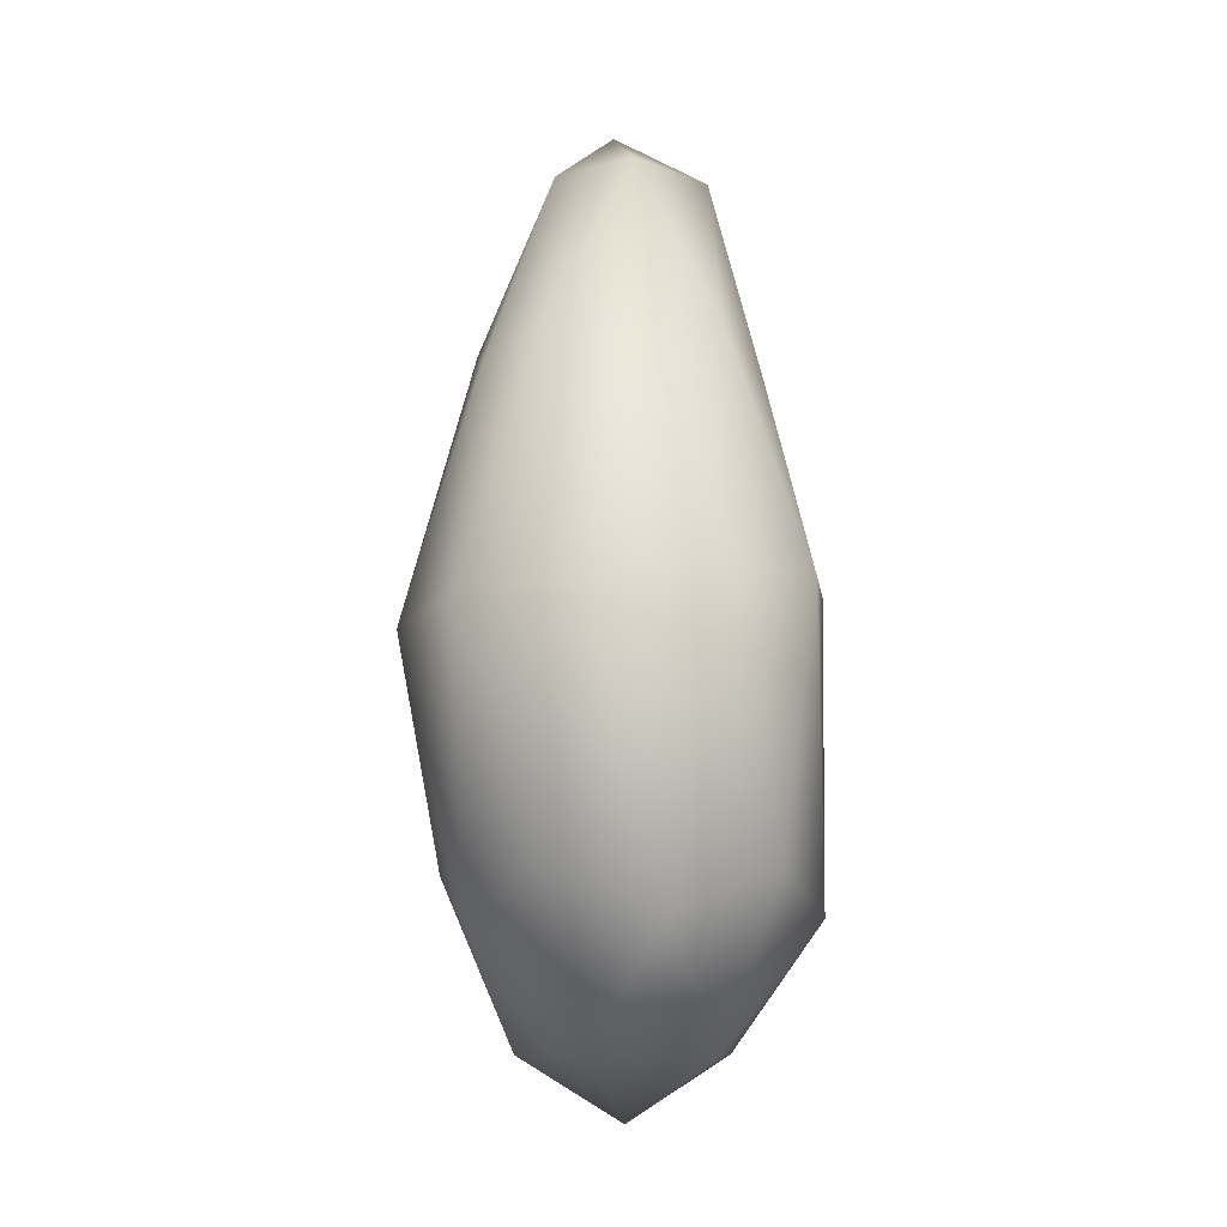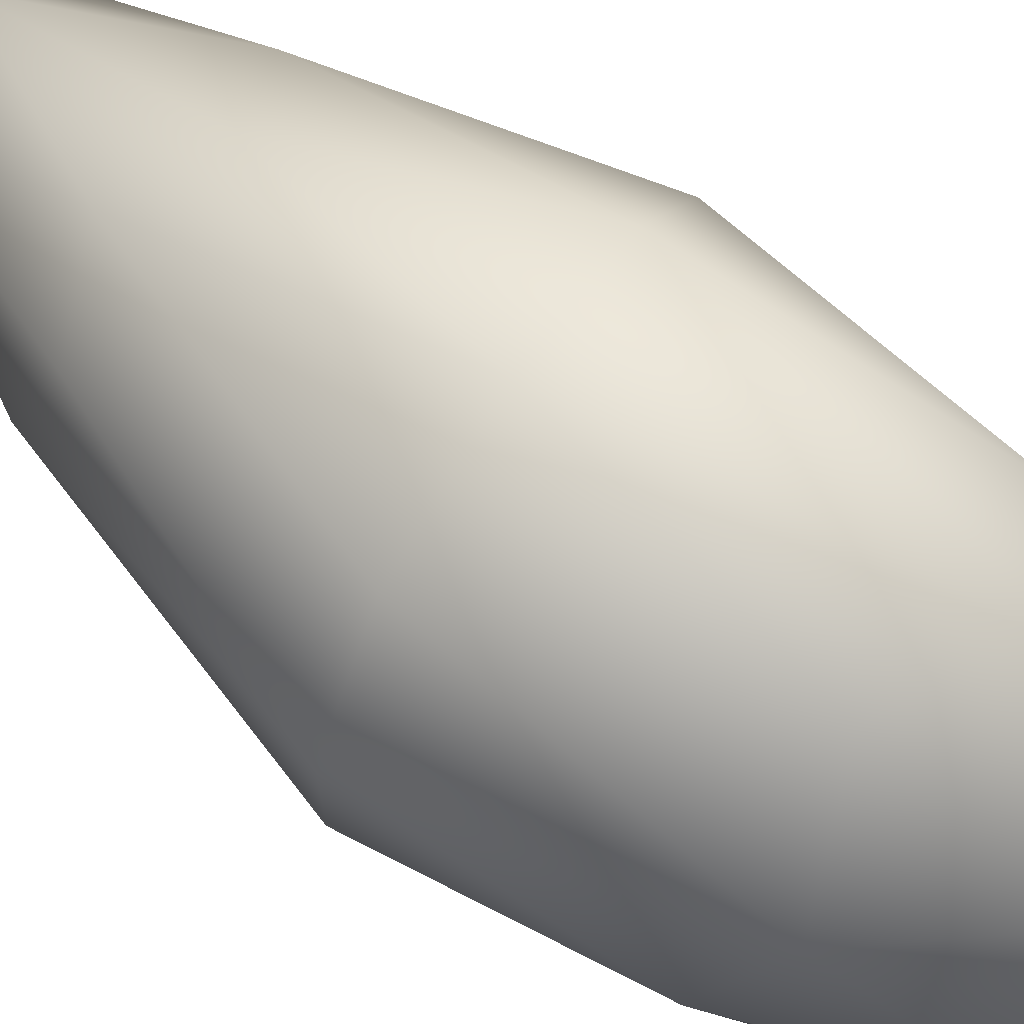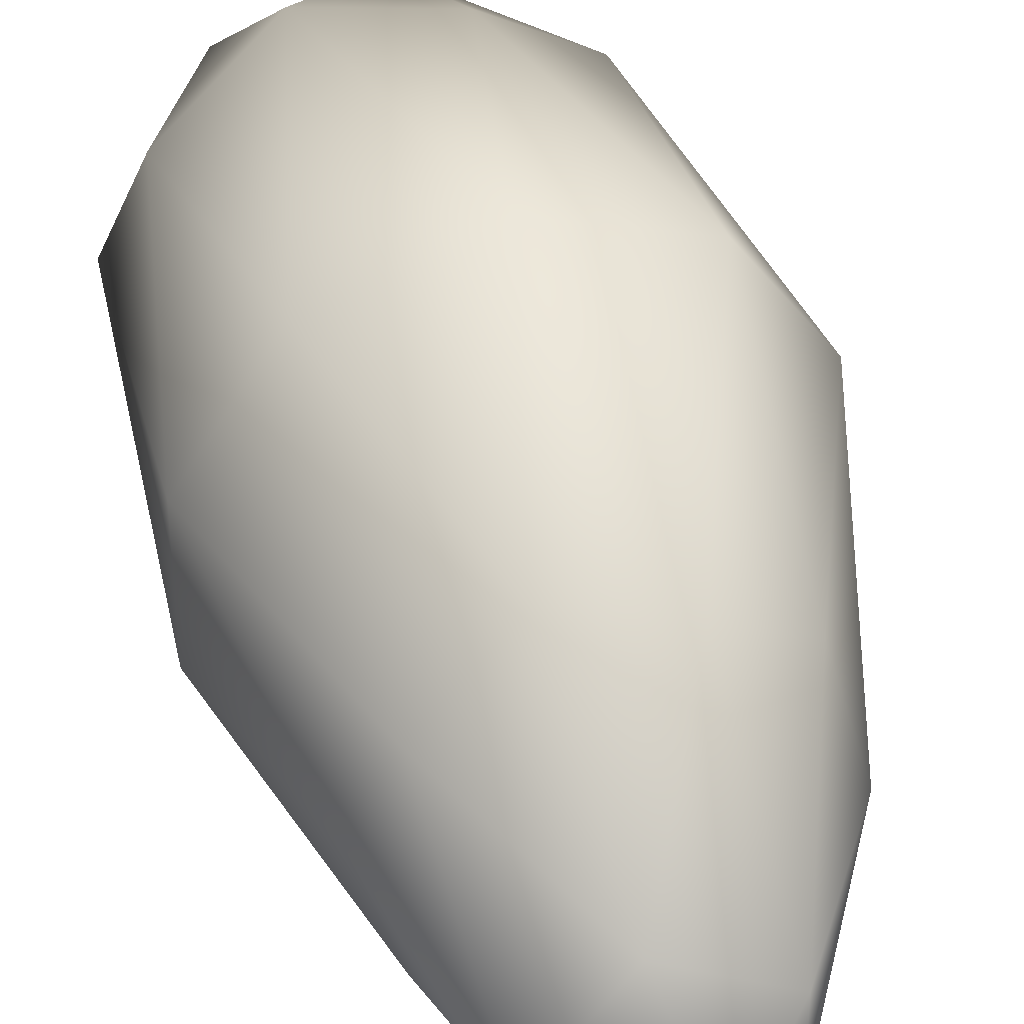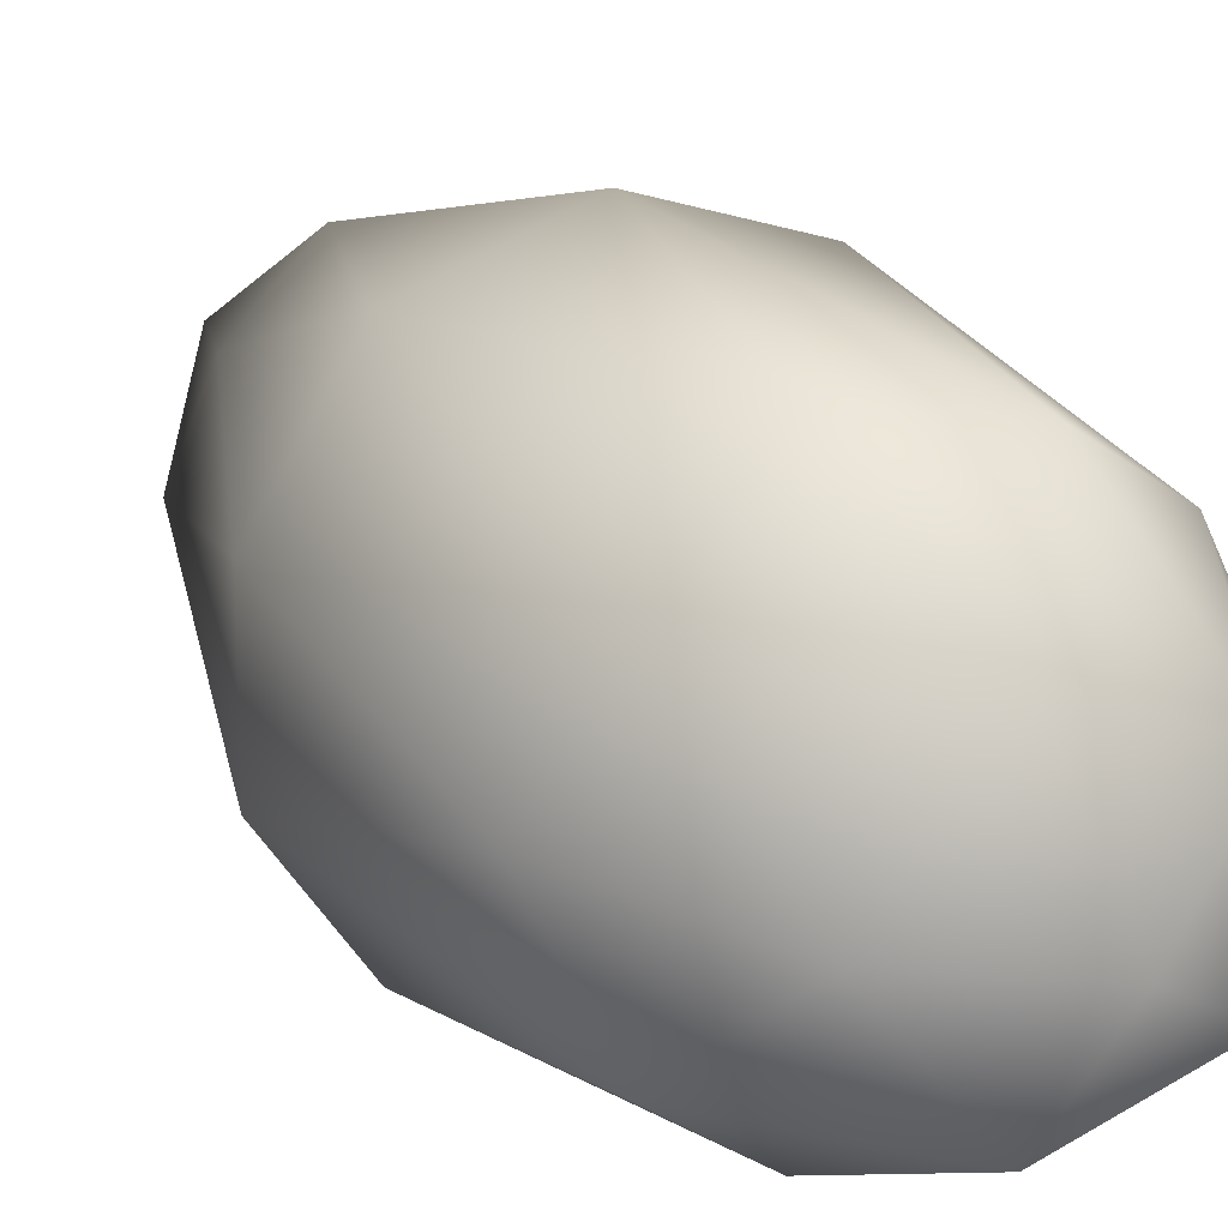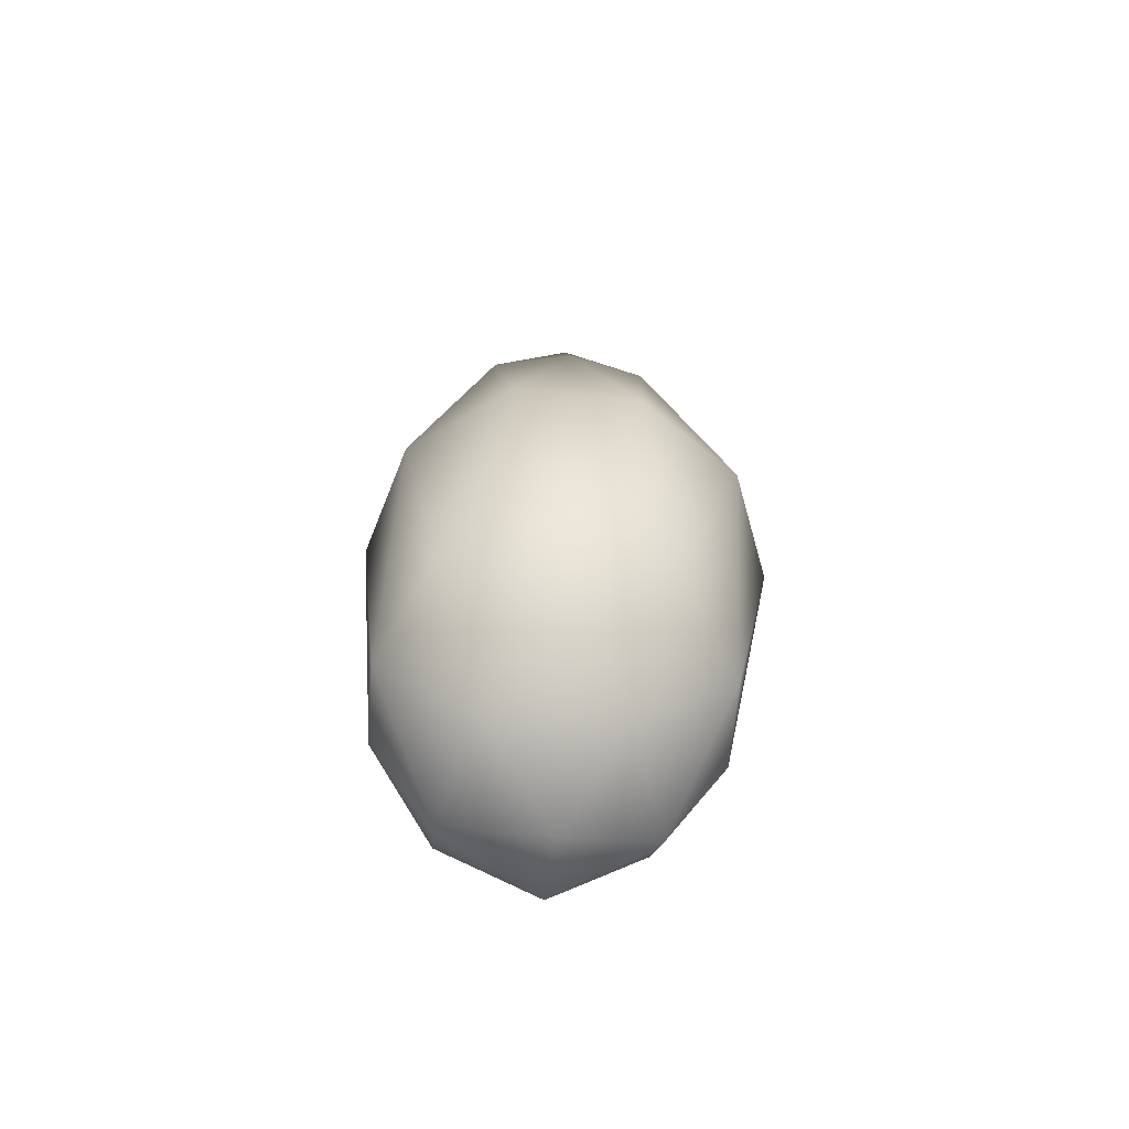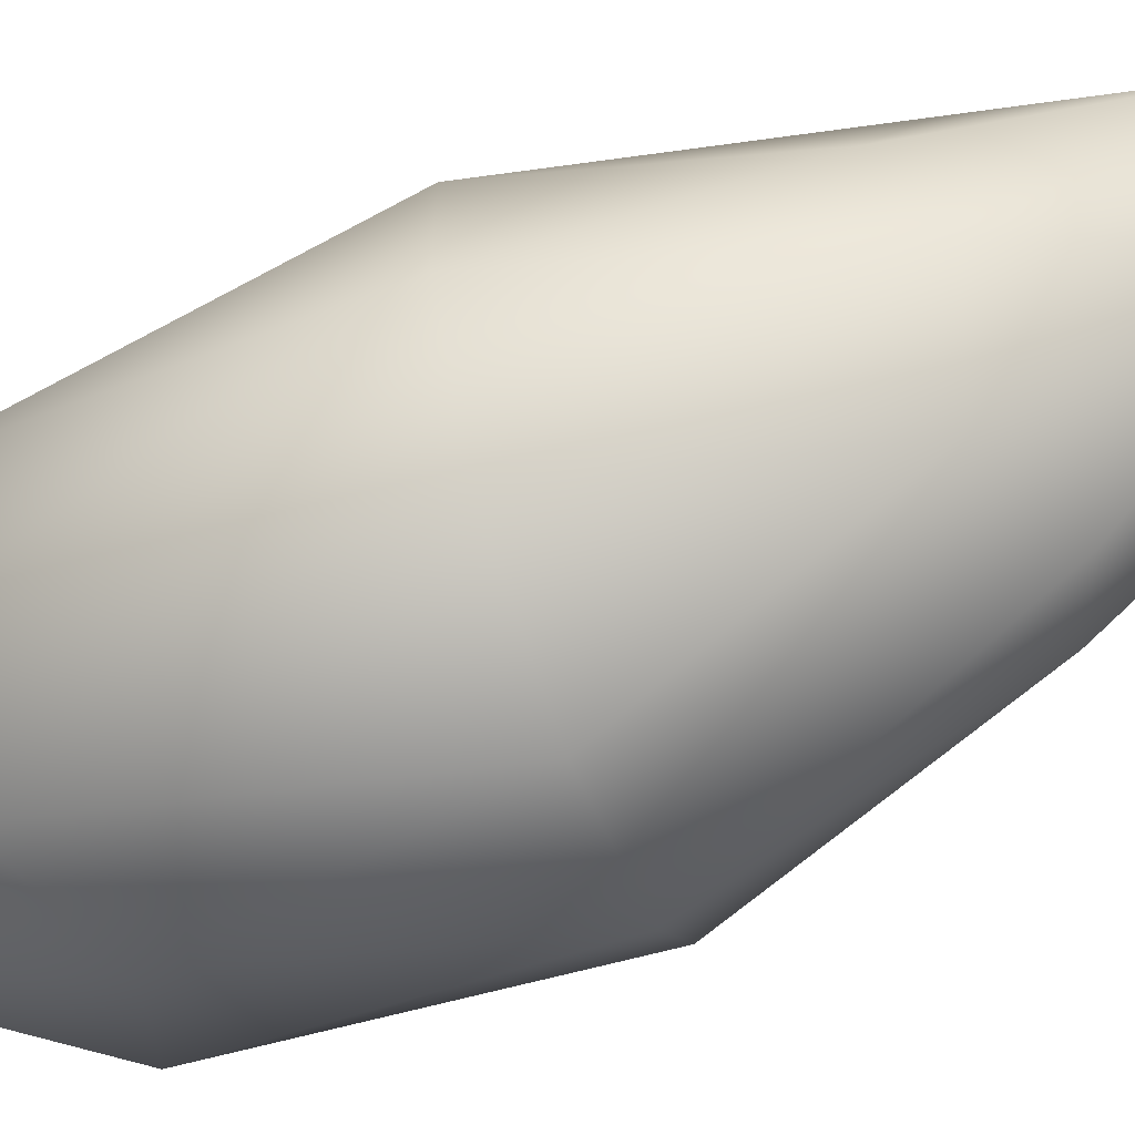
<metadata>
{"format":"obj","ext":"obj","renderer":"f3d","projection":"perspective","resolution":1024,"background":"white","views":[{"elev":-9.6,"azim":7.7,"up":"+Y"},{"elev":70.5,"azim":-51.7,"up":"+Z"},{"elev":40.5,"azim":167.4,"up":"+Z"},{"elev":19.4,"azim":-24.6,"up":"+Z"},{"elev":-62.4,"azim":-129.5,"up":"+Y"},{"elev":-64.4,"azim":115.4,"up":"+Z"}]}
</metadata>
<code>
v 3 41 8
v 9 41 0
v 0 46 0
v 11 25 8
v 14 22 0
v 9 41 0
v 3 41 8
v 11 25 8
v 9 41 0
v 4 22 13
v 11 25 8
v 3 41 8
v -5 41 4
v 3 41 8
v 0 46 0
v -4 25 13
v 4 22 13
v 3 41 8
v -5 41 4
v -4 25 13
v 3 41 8
v -11 22 8
v -4 25 13
v -5 41 4
v -5 41 -4
v -5 41 4
v 0 46 0
v -13 25 0
v -11 22 8
v -5 41 4
v -5 41 -4
v -13 25 0
v -5 41 4
v -11 22 -8
v -13 25 0
v -5 41 -4
v 3 41 -8
v -5 41 -4
v 0 46 0
v -4 25 -13
v -11 22 -8
v -5 41 -4
v 3 41 -8
v -4 25 -13
v -5 41 -4
v 4 22 -13
v -4 25 -13
v 3 41 -8
v 9 41 0
v 3 41 -8
v 0 46 0
v 11 25 -8
v 4 22 -13
v 3 41 -8
v 9 41 0
v 11 25 -8
v 3 41 -8
v 14 22 0
v 11 25 -8
v 9 41 0
v 19 2 6
v 19 2 -6
v 14 22 0
v 19 -28 0
v 16 -24 -10
v 19 2 -6
v 19 2 6
v 19 -28 0
v 19 2 -6
v 16 -24 10
v 19 -28 0
v 19 2 6
v 0 0 20
v 12 1 16
v 4 22 13
v 7 -28 16
v 16 -24 10
v 12 1 16
v 0 0 20
v 7 -28 16
v 12 1 16
v -3 -24 17
v 7 -28 16
v 0 0 20
v -19 -2 6
v -12 -1 16
v -11 22 8
v -12 -28 10
v -3 -24 17
v -12 -1 16
v -19 -2 6
v -12 -28 10
v -12 -1 16
v -16 -24 0
v -12 -28 10
v -19 -2 6
v -12 -1 -16
v -19 -2 -6
v -11 22 -8
v -12 -28 -10
v -16 -24 0
v -19 -2 -6
v -12 -1 -16
v -12 -28 -10
v -19 -2 -6
v -3 -24 -17
v -12 -28 -10
v -12 -1 -16
v 12 1 -16
v 0 0 -20
v 4 22 -13
v 7 -28 -16
v -3 -24 -17
v 0 0 -20
v 12 1 -16
v 7 -28 -16
v 0 0 -20
v 16 -24 -10
v 7 -28 -16
v 12 1 -16
v 19 2 6
v 12 1 16
v 16 -24 10
v 11 25 8
v 4 22 13
v 12 1 16
v 19 2 6
v 11 25 8
v 12 1 16
v 14 22 0
v 11 25 8
v 19 2 6
v 0 0 20
v -12 -1 16
v -3 -24 17
v -4 25 13
v -11 22 8
v -12 -1 16
v 0 0 20
v -4 25 13
v -12 -1 16
v 4 22 13
v -4 25 13
v 0 0 20
v -19 -2 6
v -19 -2 -6
v -16 -24 0
v -13 25 0
v -11 22 -8
v -19 -2 -6
v -19 -2 6
v -13 25 0
v -19 -2 -6
v -11 22 8
v -13 25 0
v -19 -2 6
v -12 -1 -16
v 0 0 -20
v -3 -24 -17
v -4 25 -13
v 4 22 -13
v 0 0 -20
v -12 -1 -16
v -4 25 -13
v 0 0 -20
v -11 22 -8
v -4 25 -13
v -12 -1 -16
v 12 1 -16
v 19 2 -6
v 16 -24 -10
v 11 25 -8
v 14 22 0
v 19 2 -6
v 12 1 -16
v 11 25 -8
v 19 2 -6
v 4 22 -13
v 11 25 -8
v 12 1 -16
v 10 -40 6
v -1 -40 10
v 1 -46 0
v 7 -28 16
v -3 -24 17
v -1 -40 10
v 10 -40 6
v 7 -28 16
v -1 -40 10
v 16 -24 10
v 7 -28 16
v 10 -40 6
v -1 -40 10
v -9 -40 0
v 1 -46 0
v -12 -28 10
v -16 -24 0
v -9 -40 0
v -1 -40 10
v -12 -28 10
v -9 -40 0
v -3 -24 17
v -12 -28 10
v -1 -40 10
v -9 -40 0
v -1 -40 -10
v 1 -46 0
v -12 -28 -10
v -3 -24 -17
v -1 -40 -10
v -9 -40 0
v -12 -28 -10
v -1 -40 -10
v -16 -24 0
v -12 -28 -10
v -9 -40 0
v -1 -40 -10
v 10 -40 -6
v 1 -46 0
v 7 -28 -16
v 16 -24 -10
v 10 -40 -6
v -1 -40 -10
v 7 -28 -16
v 10 -40 -6
v -3 -24 -17
v 7 -28 -16
v -1 -40 -10
v 10 -40 -6
v 10 -40 6
v 1 -46 0
v 19 -28 0
v 16 -24 10
v 10 -40 6
v 10 -40 -6
v 19 -28 0
v 10 -40 6
v 16 -24 -10
v 19 -28 0
v 10 -40 -6
f 1 2 3
f 4 5 6
f 7 8 9
f 10 11 12
f 13 14 15
f 16 17 18
f 19 20 21
f 22 23 24
f 25 26 27
f 28 29 30
f 31 32 33
f 34 35 36
f 37 38 39
f 40 41 42
f 43 44 45
f 46 47 48
f 49 50 51
f 52 53 54
f 55 56 57
f 58 59 60
f 61 62 63
f 64 65 66
f 67 68 69
f 70 71 72
f 73 74 75
f 76 77 78
f 79 80 81
f 82 83 84
f 85 86 87
f 88 89 90
f 91 92 93
f 94 95 96
f 97 98 99
f 100 101 102
f 103 104 105
f 106 107 108
f 109 110 111
f 112 113 114
f 115 116 117
f 118 119 120
f 121 122 123
f 124 125 126
f 127 128 129
f 130 131 132
f 133 134 135
f 136 137 138
f 139 140 141
f 142 143 144
f 145 146 147
f 148 149 150
f 151 152 153
f 154 155 156
f 157 158 159
f 160 161 162
f 163 164 165
f 166 167 168
f 169 170 171
f 172 173 174
f 175 176 177
f 178 179 180
f 181 182 183
f 184 185 186
f 187 188 189
f 190 191 192
f 193 194 195
f 196 197 198
f 199 200 201
f 202 203 204
f 205 206 207
f 208 209 210
f 211 212 213
f 214 215 216
f 217 218 219
f 220 221 222
f 223 224 225
f 226 227 228
f 229 230 231
f 232 233 234
f 235 236 237
f 238 239 240

</code>
